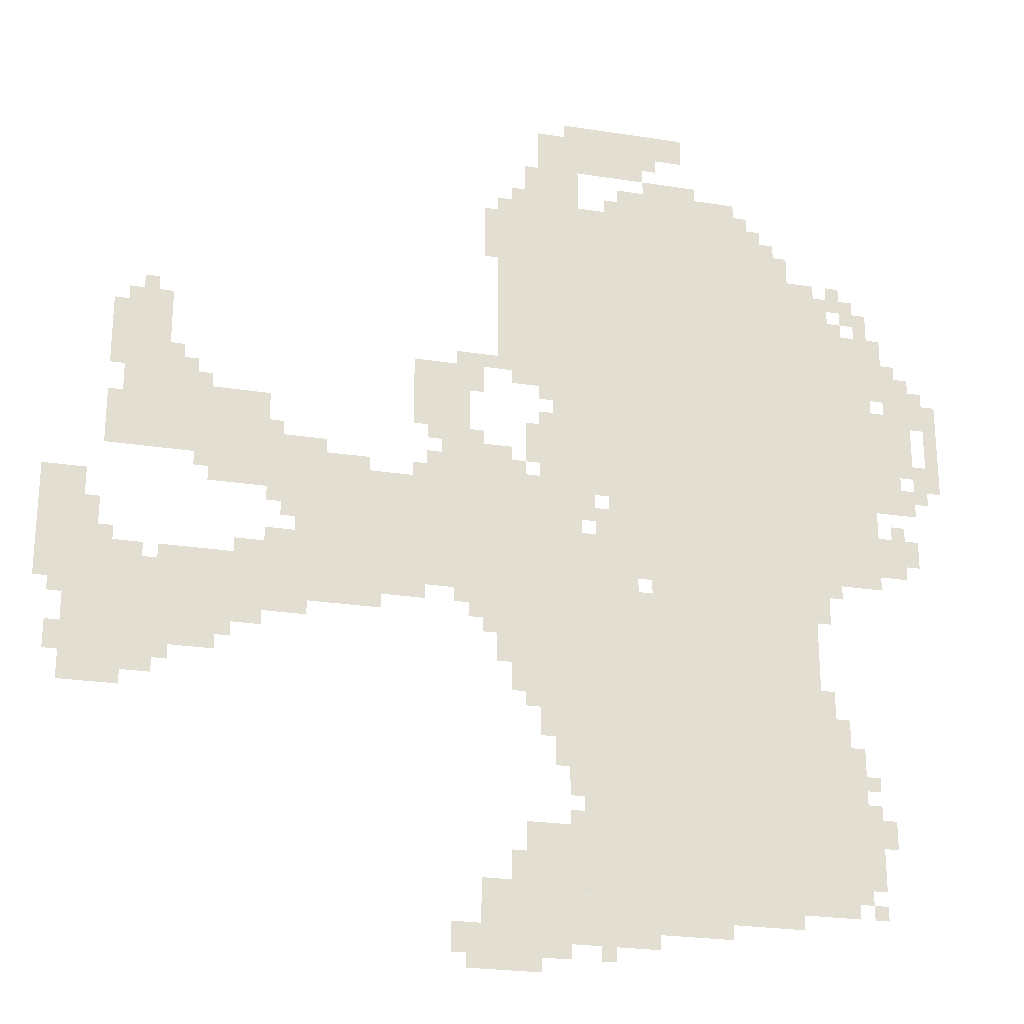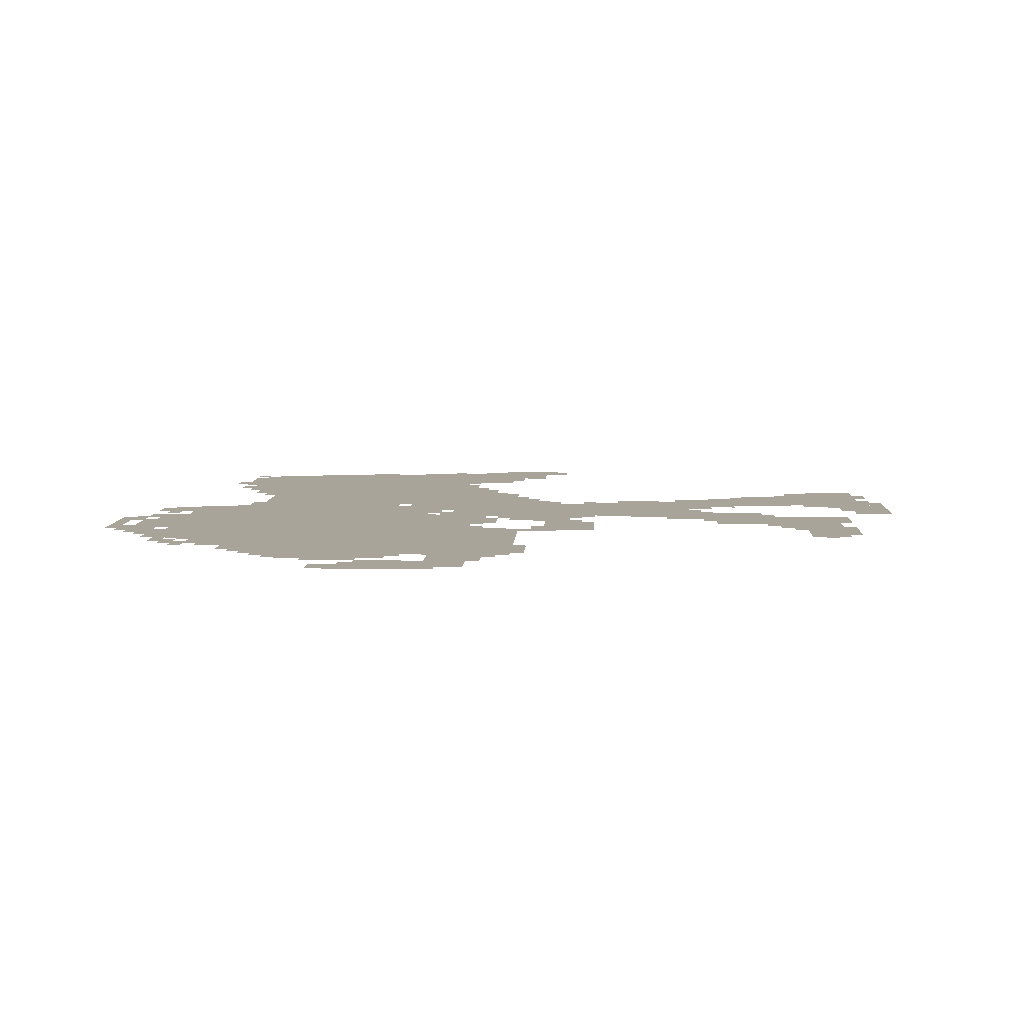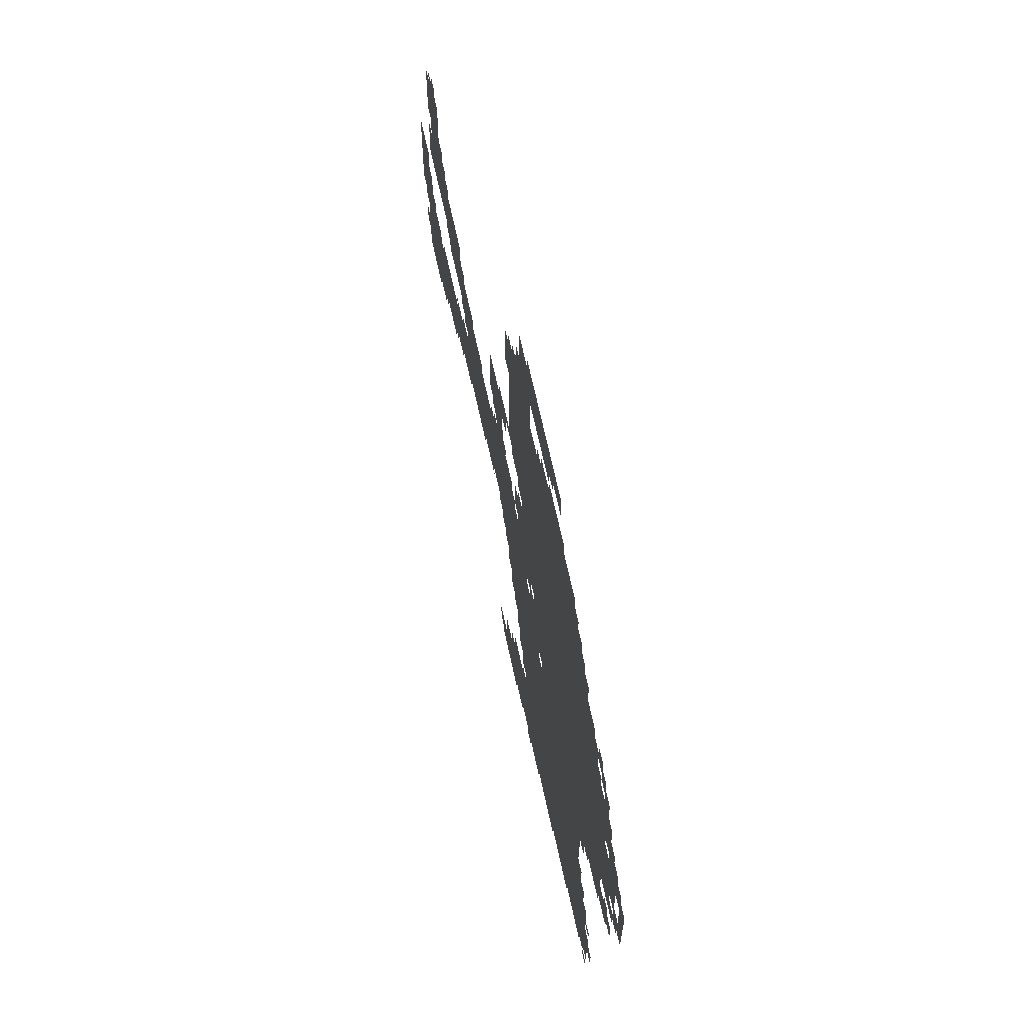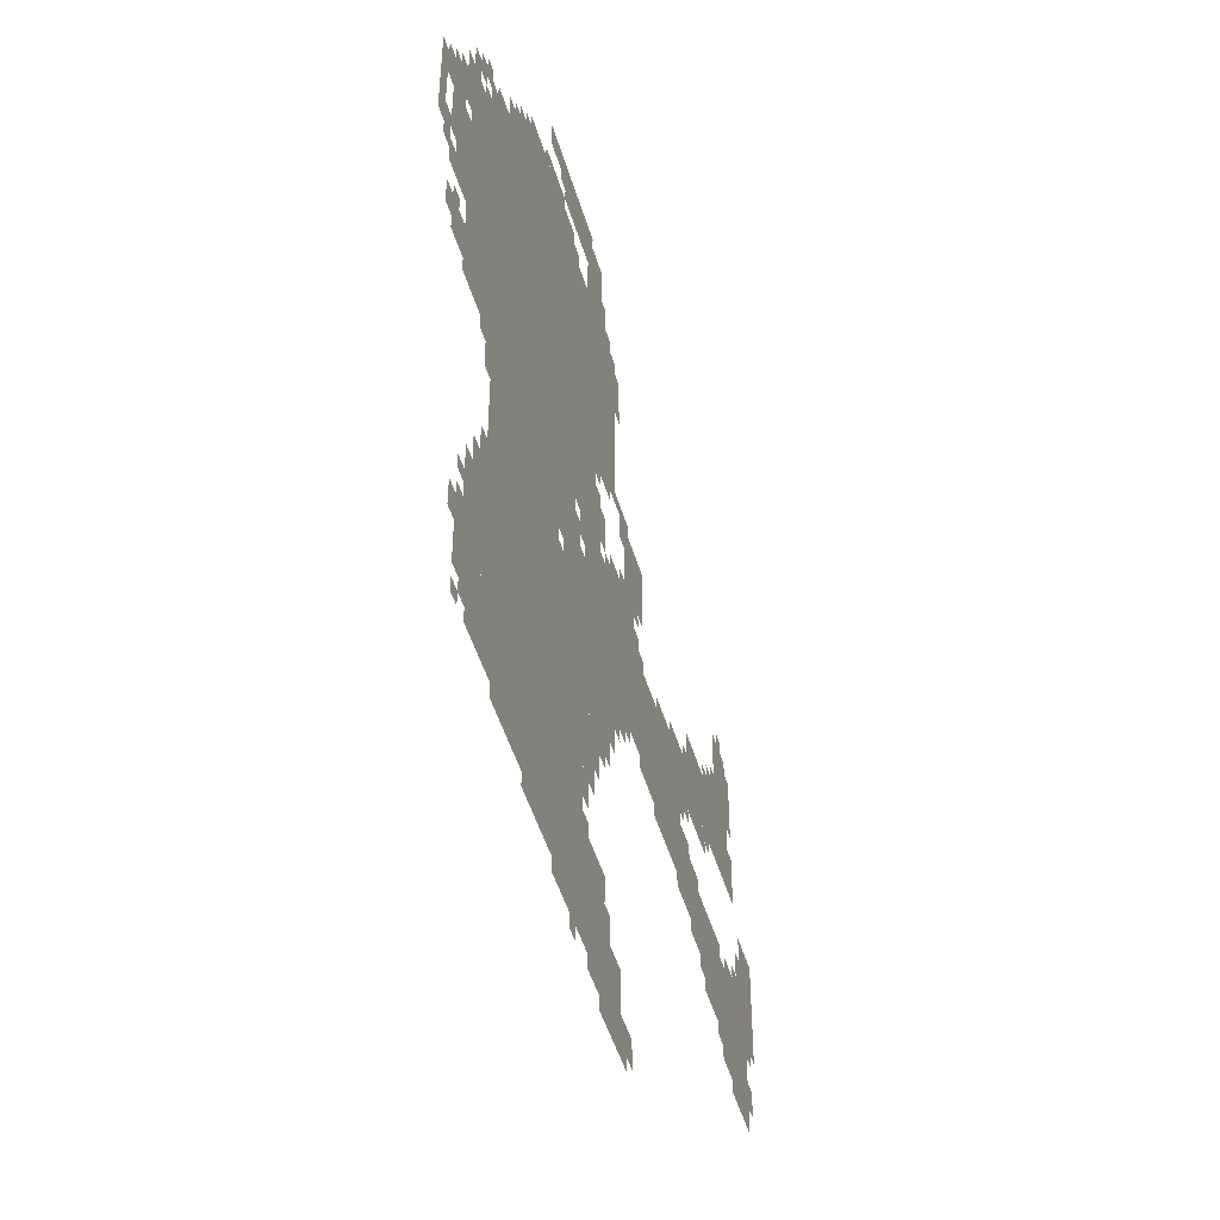
<metadata>
{"format":"obj","ext":"obj","renderer":"f3d","projection":"perspective","resolution":1024,"background":"white","views":[{"elev":-24.5,"azim":-14.5,"up":"+Y"},{"elev":7.2,"azim":-177.2,"up":"+Z"},{"elev":67.4,"azim":77.9,"up":"+Y"},{"elev":-48.7,"azim":106.3,"up":"+Y"}]}
</metadata>
<code>
g mengya_2_rw-mesh
v -320 159 0
v -320 927 0
v -704 927 0
v -704 159 0
v -320 927 0
v -320 1695 0
v -704 1695 0
v -704 927 0
v -704 1375 0
v -704 1823 0
v -1056 1823 0
v -1056 1375 0
v -864 831 0
v -864 1119 0
v -1248 1119 0
v -1248 831 0
v -1248 799 0
v -1248 1087 0
v -1504 1087 0
v -1504 799 0
v -704 447 0
v -704 863 0
v -864 863 0
v -864 447 0
v -1664 639 0
v -1664 831 0
v -1984 831 0
v -1984 639 0
v -704 63 0
v -704 447 0
v -864 447 0
v -864 63 0
v -1568 1087 0
v -1568 1247 0
v -1888 1247 0
v -1888 1087 0
v -160 1247 0
v -160 1567 0
v -320 1567 0
v -320 1247 0
v -160 927 0
v -160 1247 0
v -320 1247 0
v -320 927 0
v -480 1695 0
v -480 1887 0
v -704 1887 0
v -704 1695 0
v -864 63 0
v -864 319 0
v -992 319 0
v -992 63 0
v -800 1119 0
v -800 1279 0
v -960 1279 0
v -960 1119 0
v -704 1919 0
v -704 2047 0
v -896 2047 0
v -896 1919 0
v -704 1119 0
v -704 1375 0
v -800 1375 0
v -800 1119 0
v -1792 1247 0
v -1792 1471 0
v -1888 1471 0
v -1888 1247 0
v -704 895 0
v -704 1119 0
v -800 1119 0
v -800 895 0
v -1504 735 0
v -1504 895 0
v -1632 895 0
v -1632 735 0
v -1120 1215 0
v -1120 1375 0
v -1248 1375 0
v -1248 1215 0
v -992 0 0
v -992 191 0
v -1088 191 0
v -1088 0 0
v -224 351 0
v -224 543 0
v -320 543 0
v -320 351 0
v -1952 831 0
v -1952 1023 0
v -2047 1023 0
v -2047 831 0
v -224 191 0
v -224 351 0
v -320 351 0
v -320 191 0
v -800 1279 0
v -800 1375 0
v -928 1375 0
v -928 1279 0
v -384 1695 0
v -384 1791 0
v -480 1791 0
v -480 1695 0
v -1568 1023 0
v -1568 1087 0
v -1696 1087 0
v -1696 1023 0
v -800 863 0
v -800 991 0
v -864 991 0
v -864 863 0
v -64 1215 0
v -64 1343 0
v -128 1343 0
v -128 1215 0
v -64 1343 0
v -64 1471 0
v -128 1471 0
v -128 1343 0
v -864 607 0
v -864 831 0
v -896 831 0
v -896 607 0
v -864 383 0
v -864 607 0
v -896 607 0
v -896 383 0
v -1504 1055 0
v -1504 1151 0
v -1568 1151 0
v -1568 1055 0
v -608 1983 0
v -608 2047 0
v -704 2047 0
v -704 1983 0
v -64 991 0
v -64 1055 0
v -160 1055 0
v -160 991 0
v -256 1567 0
v -256 1663 0
v -320 1663 0
v -320 1567 0
v -896 1823 0
v -896 1919 0
v -960 1919 0
v -960 1823 0
v -896 639 0
v -896 831 0
v -928 831 0
v -928 639 0
v -896 447 0
v -896 639 0
v -928 639 0
v -928 447 0
v -1888 575 0
v -1888 639 0
v -1984 639 0
v -1984 575 0
v -1792 575 0
v -1792 639 0
v -1888 639 0
v -1888 575 0
v -1024 1119 0
v -1024 1183 0
v -1120 1183 0
v -1120 1119 0
v -896 1919 0
v -896 2015 0
v -960 2015 0
v -960 1919 0
v -928 671 0
v -928 831 0
v -960 831 0
v -960 671 0
v -544 127 0
v -544 159 0
v -704 159 0
v -704 127 0
v -928 511 0
v -928 671 0
v -960 671 0
v -960 511 0
v -384 127 0
v -384 159 0
v -544 159 0
v -544 127 0
v -1088 31 0
v -1088 95 0
v -1152 95 0
v -1152 31 0
v -1984 767 0
v -1984 831 0
v -2047 831 0
v -2047 767 0
v -1728 1247 0
v -1728 1311 0
v -1792 1311 0
v -1792 1247 0
v -64 1119 0
v -64 1183 0
v -128 1183 0
v -128 1119 0
v -704 1823 0
v -704 1887 0
v -768 1887 0
v -768 1823 0
v -992 703 0
v -992 831 0
v -1024 831 0
v -1024 703 0
v -1120 1119 0
v -1120 1183 0
v -1184 1183 0
v -1184 1119 0
v -1504 991 0
v -1504 1055 0
v -1568 1055 0
v -1568 991 0
v -128 1247 0
v -128 1375 0
v -160 1375 0
v -160 1247 0
v -960 575 0
v -960 703 0
v -992 703 0
v -992 575 0
v -960 703 0
v -960 831 0
v -992 831 0
v -992 703 0
v -128 1119 0
v -128 1247 0
v -160 1247 0
v -160 1119 0
v 0 1279 0
v 0 1407 0
v -32 1407 0
v -32 1279 0
v -1888 1343 0
v -1888 1439 0
v -1920 1439 0
v -1920 1343 0
v -1344 1087 0
v -1344 1119 0
v -1440 1119 0
v -1440 1087 0
v -544 95 0
v -544 127 0
v -640 127 0
v -640 95 0
v -1024 735 0
v -1024 831 0
v -1056 831 0
v -1056 735 0
v -992 607 0
v -992 703 0
v -1024 703 0
v -1024 607 0
v -1632 671 0
v -1632 767 0
v -1664 767 0
v -1664 671 0
v -1312 767 0
v -1312 799 0
v -1408 799 0
v -1408 767 0
v 0 1183 0
v 0 1279 0
v -32 1279 0
v -32 1183 0
v -1632 767 0
v -1632 863 0
v -1664 863 0
v -1664 767 0
v -1408 767 0
v -1408 799 0
v -1504 799 0
v -1504 767 0
v -128 1471 0
v -128 1567 0
v -160 1567 0
v -160 1471 0
v -192 223 0
v -192 319 0
v -224 319 0
v -224 223 0
v -192 319 0
v -192 415 0
v -224 415 0
v -224 319 0
v -224 1631 0
v -224 1695 0
v -256 1695 0
v -256 1631 0
v -352 1695 0
v -352 1759 0
v -384 1759 0
v -384 1695 0
v -448 1791 0
v -448 1855 0
v -480 1855 0
v -480 1791 0
v -896 31 0
v -896 63 0
v -960 63 0
v -960 31 0
v -1056 767 0
v -1056 831 0
v -1088 831 0
v -1088 767 0
v -32 1183 0
v -32 1247 0
v -64 1247 0
v -64 1183 0
v -928 1343 0
v -928 1375 0
v -992 1375 0
v -992 1343 0
v -1056 1375 0
v -1056 1407 0
v -1120 1407 0
v -1120 1375 0
v -960 1183 0
v -960 1247 0
v -992 1247 0
v -992 1183 0
v -1824 831 0
v -1824 863 0
v -1888 863 0
v -1888 831 0
v -288 863 0
v -288 927 0
v -320 927 0
v -320 863 0
v -832 1055 0
v -832 1119 0
v -864 1119 0
v -864 1055 0
v -192 1599 0
v -192 1663 0
v -224 1663 0
v -224 1599 0
v -1984 607 0
v -1984 671 0
v -2016 671 0
v -2016 607 0
v -1568 703 0
v -1568 735 0
v -1632 735 0
v -1632 703 0
v -1088 767 0
v -1088 831 0
v -1120 831 0
v -1120 767 0
v -256 543 0
v -256 607 0
v -288 607 0
v -288 543 0
v -256 159 0
v -256 191 0
v -320 191 0
v -320 159 0
v -992 191 0
v -992 255 0
v -1024 255 0
v -1024 191 0
v -160 319 0
v -160 383 0
v -192 383 0
v -192 319 0
v -1440 1119 0
v -1440 1151 0
v -1504 1151 0
v -1504 1119 0
v -1088 1311 0
v -1088 1375 0
v -1120 1375 0
v -1120 1311 0
v -160 1567 0
v -160 1631 0
v -192 1631 0
v -192 1567 0
v -800 991 0
v -800 1055 0
v -832 1055 0
v -832 991 0
v -736 863 0
v -736 895 0
v -800 895 0
v -800 863 0
v -1504 895 0
v -1504 927 0
v -1568 927 0
v -1568 895 0
v -96 959 0
v -96 991 0
v -160 991 0
v -160 959 0
v -1888 1087 0
v -1888 1151 0
v -1920 1151 0
v -1920 1087 0
v -1920 895 0
v -1920 959 0
v -1952 959 0
v -1952 895 0
v -1152 1183 0
v -1152 1215 0
v -1216 1215 0
v -1216 1183 0
v -1888 1151 0
v -1888 1215 0
v -1920 1215 0
v -1920 1151 0
v -1728 831 0
v -1728 863 0
v -1792 863 0
v -1792 831 0
v -288 607 0
v -288 671 0
v -320 671 0
v -320 607 0
v -1920 831 0
v -1920 895 0
v -1952 895 0
v -1952 831 0
v -1664 831 0
v -1664 863 0
v -1728 863 0
v -1728 831 0
v -1088 1183 0
v -1088 1215 0
v -1152 1215 0
v -1152 1183 0
v -1024 671 0
v -1024 735 0
v -1056 735 0
v -1056 671 0
v -640 95 0
v -640 127 0
v -704 127 0
v -704 95 0
v -128 1407 0
v -128 1471 0
v -160 1471 0
v -160 1407 0
v -1888 1279 0
v -1888 1343 0
v -1920 1343 0
v -1920 1279 0
v -1056 1727 0
v -1056 1791 0
v -1088 1791 0
v -1088 1727 0
v -1056 1663 0
v -1056 1727 0
v -1088 1727 0
v -1088 1663 0
v -576 1887 0
v -576 1919 0
v -640 1919 0
v -640 1887 0
v -640 1887 0
v -640 1919 0
v -704 1919 0
v -704 1887 0
v -1920 543 0
v -1920 575 0
v -1984 575 0
v -1984 543 0
v -32 1375 0
v -32 1439 0
v -64 1439 0
v -64 1375 0
v -960 1855 0
v -960 1919 0
v -992 1919 0
v -992 1855 0
v -864 1855 0
v -864 1919 0
v -896 1919 0
v -896 1855 0
v -288 543 0
v -288 607 0
v -320 607 0
v -320 543 0
v -1440 1087 0
v -1440 1119 0
v -1504 1119 0
v -1504 1087 0
v -1856 543 0
v -1856 575 0
v -1920 575 0
v -1920 543 0
v -1696 1055 0
v -1696 1087 0
v -1728 1087 0
v -1728 1055 0
v -256 895 0
v -256 927 0
v -288 927 0
v -288 895 0
v -1696 1247 0
v -1696 1279 0
v -1728 1279 0
v -1728 1247 0
v -1504 959 0
v -1504 991 0
v -1536 991 0
v -1536 959 0
v -992 1119 0
v -992 1151 0
v -1024 1151 0
v -1024 1119 0
v -1536 1151 0
v -1536 1183 0
v -1568 1183 0
v -1568 1151 0
v -96 1183 0
v -96 1215 0
v -128 1215 0
v -128 1183 0
v -96 1055 0
v -96 1087 0
v -128 1087 0
v -128 1055 0
v -800 1087 0
v -800 1119 0
v -832 1119 0
v -832 1087 0
v -1184 1119 0
v -1184 1151 0
v -1216 1151 0
v -1216 1119 0
v -1088 0 0
v -1088 31 0
v -1120 31 0
v -1120 0 0
v -1984 735 0
v -1984 767 0
v -2016 767 0
v -2016 735 0
v -1760 607 0
v -1760 639 0
v -1792 639 0
v -1792 607 0
v -1472 735 0
v -1472 767 0
v -1504 767 0
v -1504 735 0
v -1120 799 0
v -1120 831 0
v -1152 831 0
v -1152 799 0
v -1216 799 0
v -1216 831 0
v -1248 831 0
v -1248 799 0
v -192 447 0
v -192 479 0
v -224 479 0
v -224 447 0
v -960 0 0
v -960 31 0
v -992 31 0
v -992 0 0
v -1888 863 0
v -1888 895 0
v -1920 895 0
v -1920 863 0
v -800 31 0
v -800 63 0
v -832 63 0
v -832 31 0
v -864 319 0
v -864 351 0
v -896 351 0
v -896 319 0
v -192 159 0
v -192 191 0
v -224 191 0
v -224 159 0
v -288 831 0
v -288 863 0
v -320 863 0
v -320 831 0
v -832 1023 0
v -832 1055 0
v -864 1055 0
v -864 1023 0
v -1888 831 0
v -1888 863 0
v -1920 863 0
v -1920 831 0
v -960 31 0
v -960 63 0
v -992 63 0
v -992 31 0
v -1056 735 0
v -1056 767 0
v -1088 767 0
v -1088 735 0
v -864 1823 0
v -864 1855 0
v -896 1855 0
v -896 1823 0
v -992 1343 0
v -992 1375 0
v -1024 1375 0
v -1024 1343 0
v -1120 1375 0
v -1120 1407 0
v -1152 1407 0
v -1152 1375 0
v -960 1823 0
v -960 1855 0
v -992 1855 0
v -992 1823 0
v -960 1151 0
v -960 1183 0
v -992 1183 0
v -992 1151 0
v -32 1151 0
v -32 1183 0
v -64 1183 0
v -64 1151 0
v -96 1471 0
v -96 1503 0
v -128 1503 0
v -128 1471 0
v -224 1567 0
v -224 1599 0
v -256 1599 0
v -256 1567 0
v -1824 1471 0
v -1824 1503 0
v -1856 1503 0
v -1856 1471 0
v -1760 1311 0
v -1760 1343 0
v -1792 1343 0
v -1792 1311 0
v -928 1311 0
v -928 1343 0
v -960 1343 0
v -960 1311 0
v -288 1663 0
v -288 1695 0
v -320 1695 0
v -320 1663 0
v -672 1951 0
v -672 1983 0
v -704 1983 0
v -704 1951 0
v -32 1343 0
v -32 1375 0
v -64 1375 0
v -64 1343 0
v -768 1823 0
v -768 1855 0
v -800 1855 0
v -800 1823 0
v -416 1791 0
v -416 1823 0
v -448 1823 0
v -448 1791 0
v -992 1823 0
v -992 1855 0
v -1024 1855 0
v -1024 1823 0
g mengya_2_rw-mesh_0
f 3 2 1
f 1 4 3
f 7 6 5
f 5 8 7
f 11 10 9
f 9 12 11
f 15 14 13
f 13 16 15
f 19 18 17
f 17 20 19
f 23 22 21
f 21 24 23
f 27 26 25
f 25 28 27
f 31 30 29
f 29 32 31
f 35 34 33
f 33 36 35
f 39 38 37
f 37 40 39
f 43 42 41
f 41 44 43
f 47 46 45
f 45 48 47
f 51 50 49
f 49 52 51
f 55 54 53
f 53 56 55
f 59 58 57
f 57 60 59
f 63 62 61
f 61 64 63
f 67 66 65
f 65 68 67
f 71 70 69
f 69 72 71
f 75 74 73
f 73 76 75
f 79 78 77
f 77 80 79
f 83 82 81
f 81 84 83
f 87 86 85
f 85 88 87
f 91 90 89
f 89 92 91
f 95 94 93
f 93 96 95
f 99 98 97
f 97 100 99
f 103 102 101
f 101 104 103
f 107 106 105
f 105 108 107
f 111 110 109
f 109 112 111
f 115 114 113
f 113 116 115
f 119 118 117
f 117 120 119
f 123 122 121
f 121 124 123
f 127 126 125
f 125 128 127
f 131 130 129
f 129 132 131
f 135 134 133
f 133 136 135
f 139 138 137
f 137 140 139
f 143 142 141
f 141 144 143
f 147 146 145
f 145 148 147
f 151 150 149
f 149 152 151
f 155 154 153
f 153 156 155
f 159 158 157
f 157 160 159
f 163 162 161
f 161 164 163
f 167 166 165
f 165 168 167
f 171 170 169
f 169 172 171
f 175 174 173
f 173 176 175
f 179 178 177
f 177 180 179
f 183 182 181
f 181 184 183
f 187 186 185
f 185 188 187
f 191 190 189
f 189 192 191
f 195 194 193
f 193 196 195
f 199 198 197
f 197 200 199
f 203 202 201
f 201 204 203
f 207 206 205
f 205 208 207
f 211 210 209
f 209 212 211
f 215 214 213
f 213 216 215
f 219 218 217
f 217 220 219
f 223 222 221
f 221 224 223
f 227 226 225
f 225 228 227
f 231 230 229
f 229 232 231
f 235 234 233
f 233 236 235
f 239 238 237
f 237 240 239
f 243 242 241
f 241 244 243
f 247 246 245
f 245 248 247
f 251 250 249
f 249 252 251
f 255 254 253
f 253 256 255
f 259 258 257
f 257 260 259
f 263 262 261
f 261 264 263
f 267 266 265
f 265 268 267
f 271 270 269
f 269 272 271
f 275 274 273
f 273 276 275
f 279 278 277
f 277 280 279
f 283 282 281
f 281 284 283
f 287 286 285
f 285 288 287
f 291 290 289
f 289 292 291
f 295 294 293
f 293 296 295
f 299 298 297
f 297 300 299
f 303 302 301
f 301 304 303
f 307 306 305
f 305 308 307
f 311 310 309
f 309 312 311
f 315 314 313
f 313 316 315
f 319 318 317
f 317 320 319
f 323 322 321
f 321 324 323
f 327 326 325
f 325 328 327
f 331 330 329
f 329 332 331
f 335 334 333
f 333 336 335
f 339 338 337
f 337 340 339
f 343 342 341
f 341 344 343
f 347 346 345
f 345 348 347
f 351 350 349
f 349 352 351
f 355 354 353
f 353 356 355
f 359 358 357
f 357 360 359
f 363 362 361
f 361 364 363
f 367 366 365
f 365 368 367
f 371 370 369
f 369 372 371
f 375 374 373
f 373 376 375
f 379 378 377
f 377 380 379
f 383 382 381
f 381 384 383
f 387 386 385
f 385 388 387
f 391 390 389
f 389 392 391
f 395 394 393
f 393 396 395
f 399 398 397
f 397 400 399
f 403 402 401
f 401 404 403
f 407 406 405
f 405 408 407
f 411 410 409
f 409 412 411
f 415 414 413
f 413 416 415
f 419 418 417
f 417 420 419
f 423 422 421
f 421 424 423
f 427 426 425
f 425 428 427
f 431 430 429
f 429 432 431
f 435 434 433
f 433 436 435
f 439 438 437
f 437 440 439
f 443 442 441
f 441 444 443
f 447 446 445
f 445 448 447
f 451 450 449
f 449 452 451
f 455 454 453
f 453 456 455
f 459 458 457
f 457 460 459
f 463 462 461
f 461 464 463
f 467 466 465
f 465 468 467
f 471 470 469
f 469 472 471
f 475 474 473
f 473 476 475
f 479 478 477
f 477 480 479
f 483 482 481
f 481 484 483
f 487 486 485
f 485 488 487
f 491 490 489
f 489 492 491
f 495 494 493
f 493 496 495
f 499 498 497
f 497 500 499
f 503 502 501
f 501 504 503
f 507 506 505
f 505 508 507
f 511 510 509
f 509 512 511
f 515 514 513
f 513 516 515
f 519 518 517
f 517 520 519
f 523 522 521
f 521 524 523
f 527 526 525
f 525 528 527
f 531 530 529
f 529 532 531
f 535 534 533
f 533 536 535
f 539 538 537
f 537 540 539
f 543 542 541
f 541 544 543
f 547 546 545
f 545 548 547
f 551 550 549
f 549 552 551
f 555 554 553
f 553 556 555
f 559 558 557
f 557 560 559
f 563 562 561
f 561 564 563
f 567 566 565
f 565 568 567
f 571 570 569
f 569 572 571
f 575 574 573
f 573 576 575
f 579 578 577
f 577 580 579
f 583 582 581
f 581 584 583
f 587 586 585
f 585 588 587
f 591 590 589
f 589 592 591
f 595 594 593
f 593 596 595
f 599 598 597
f 597 600 599
f 603 602 601
f 601 604 603
f 607 606 605
f 605 608 607
f 611 610 609
f 609 612 611
f 615 614 613
f 613 616 615
f 619 618 617
f 617 620 619
f 623 622 621
f 621 624 623
f 627 626 625
f 625 628 627
f 631 630 629
f 629 632 631
f 635 634 633
f 633 636 635
f 639 638 637
f 637 640 639
f 643 642 641
f 641 644 643
f 647 646 645
f 645 648 647
f 651 650 649
f 649 652 651
f 655 654 653
f 653 656 655
f 659 658 657
f 657 660 659
f 663 662 661
f 661 664 663
f 667 666 665
f 665 668 667
f 671 670 669
f 669 672 671

</code>
